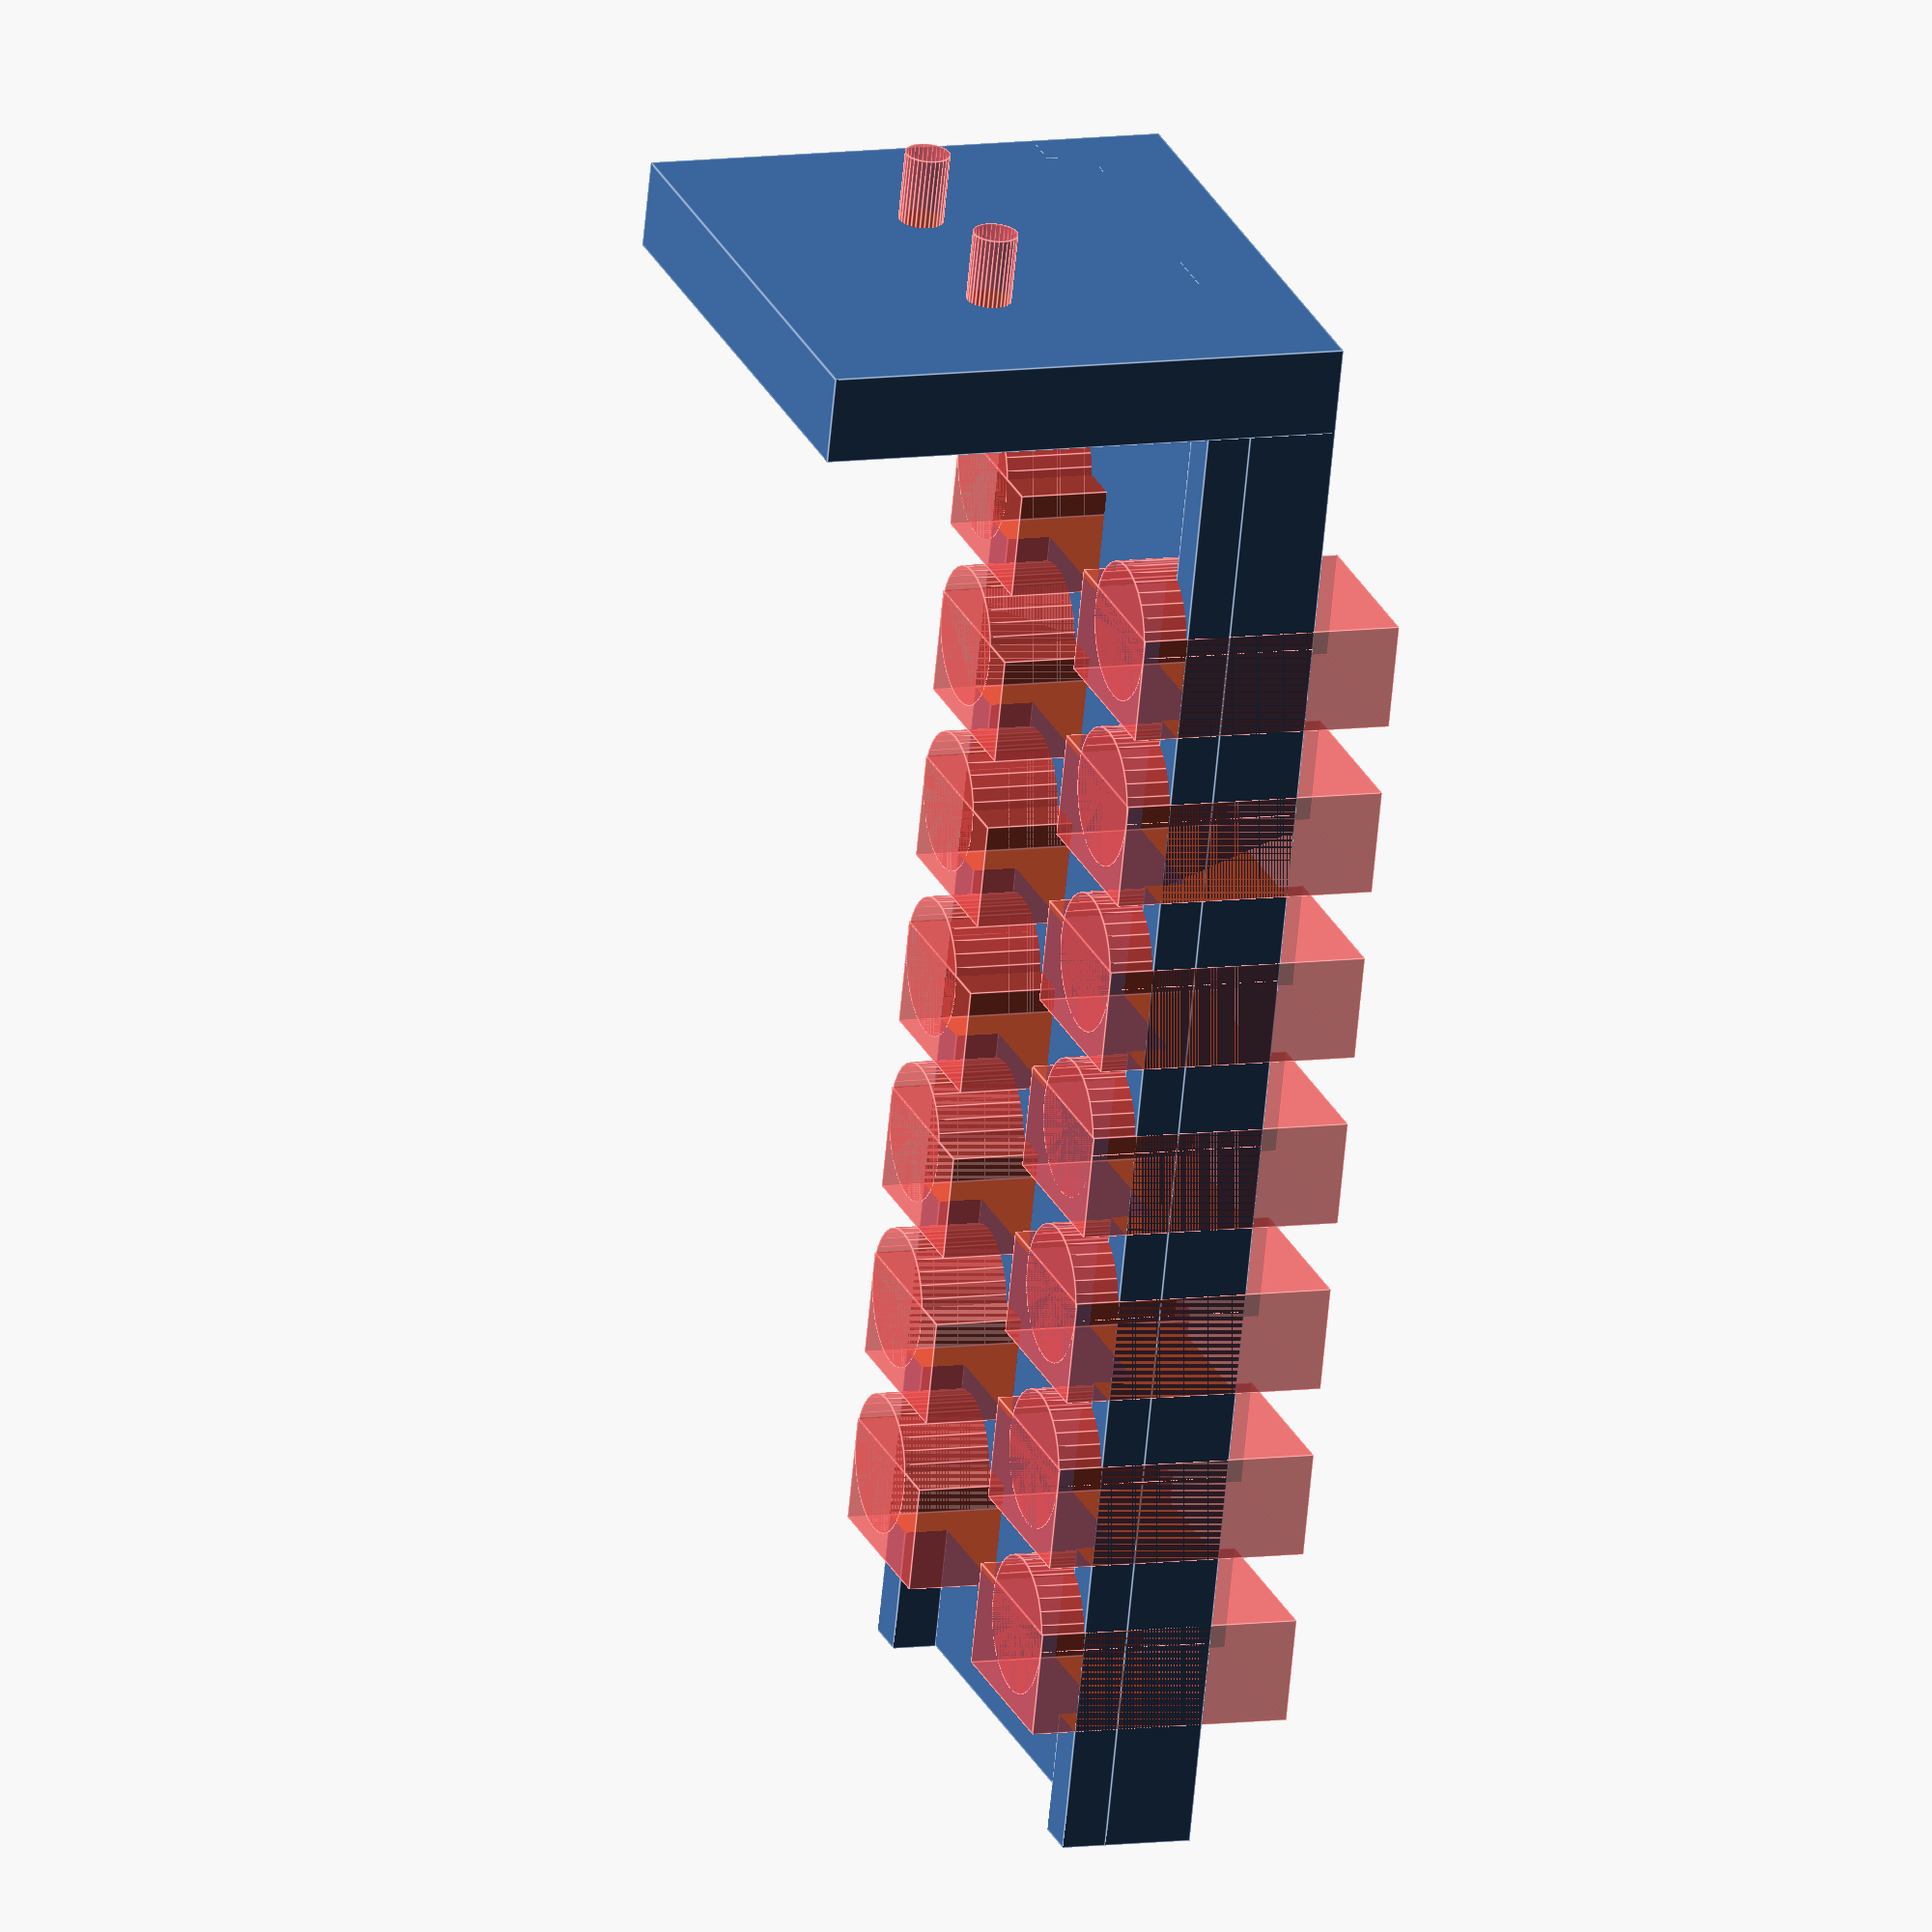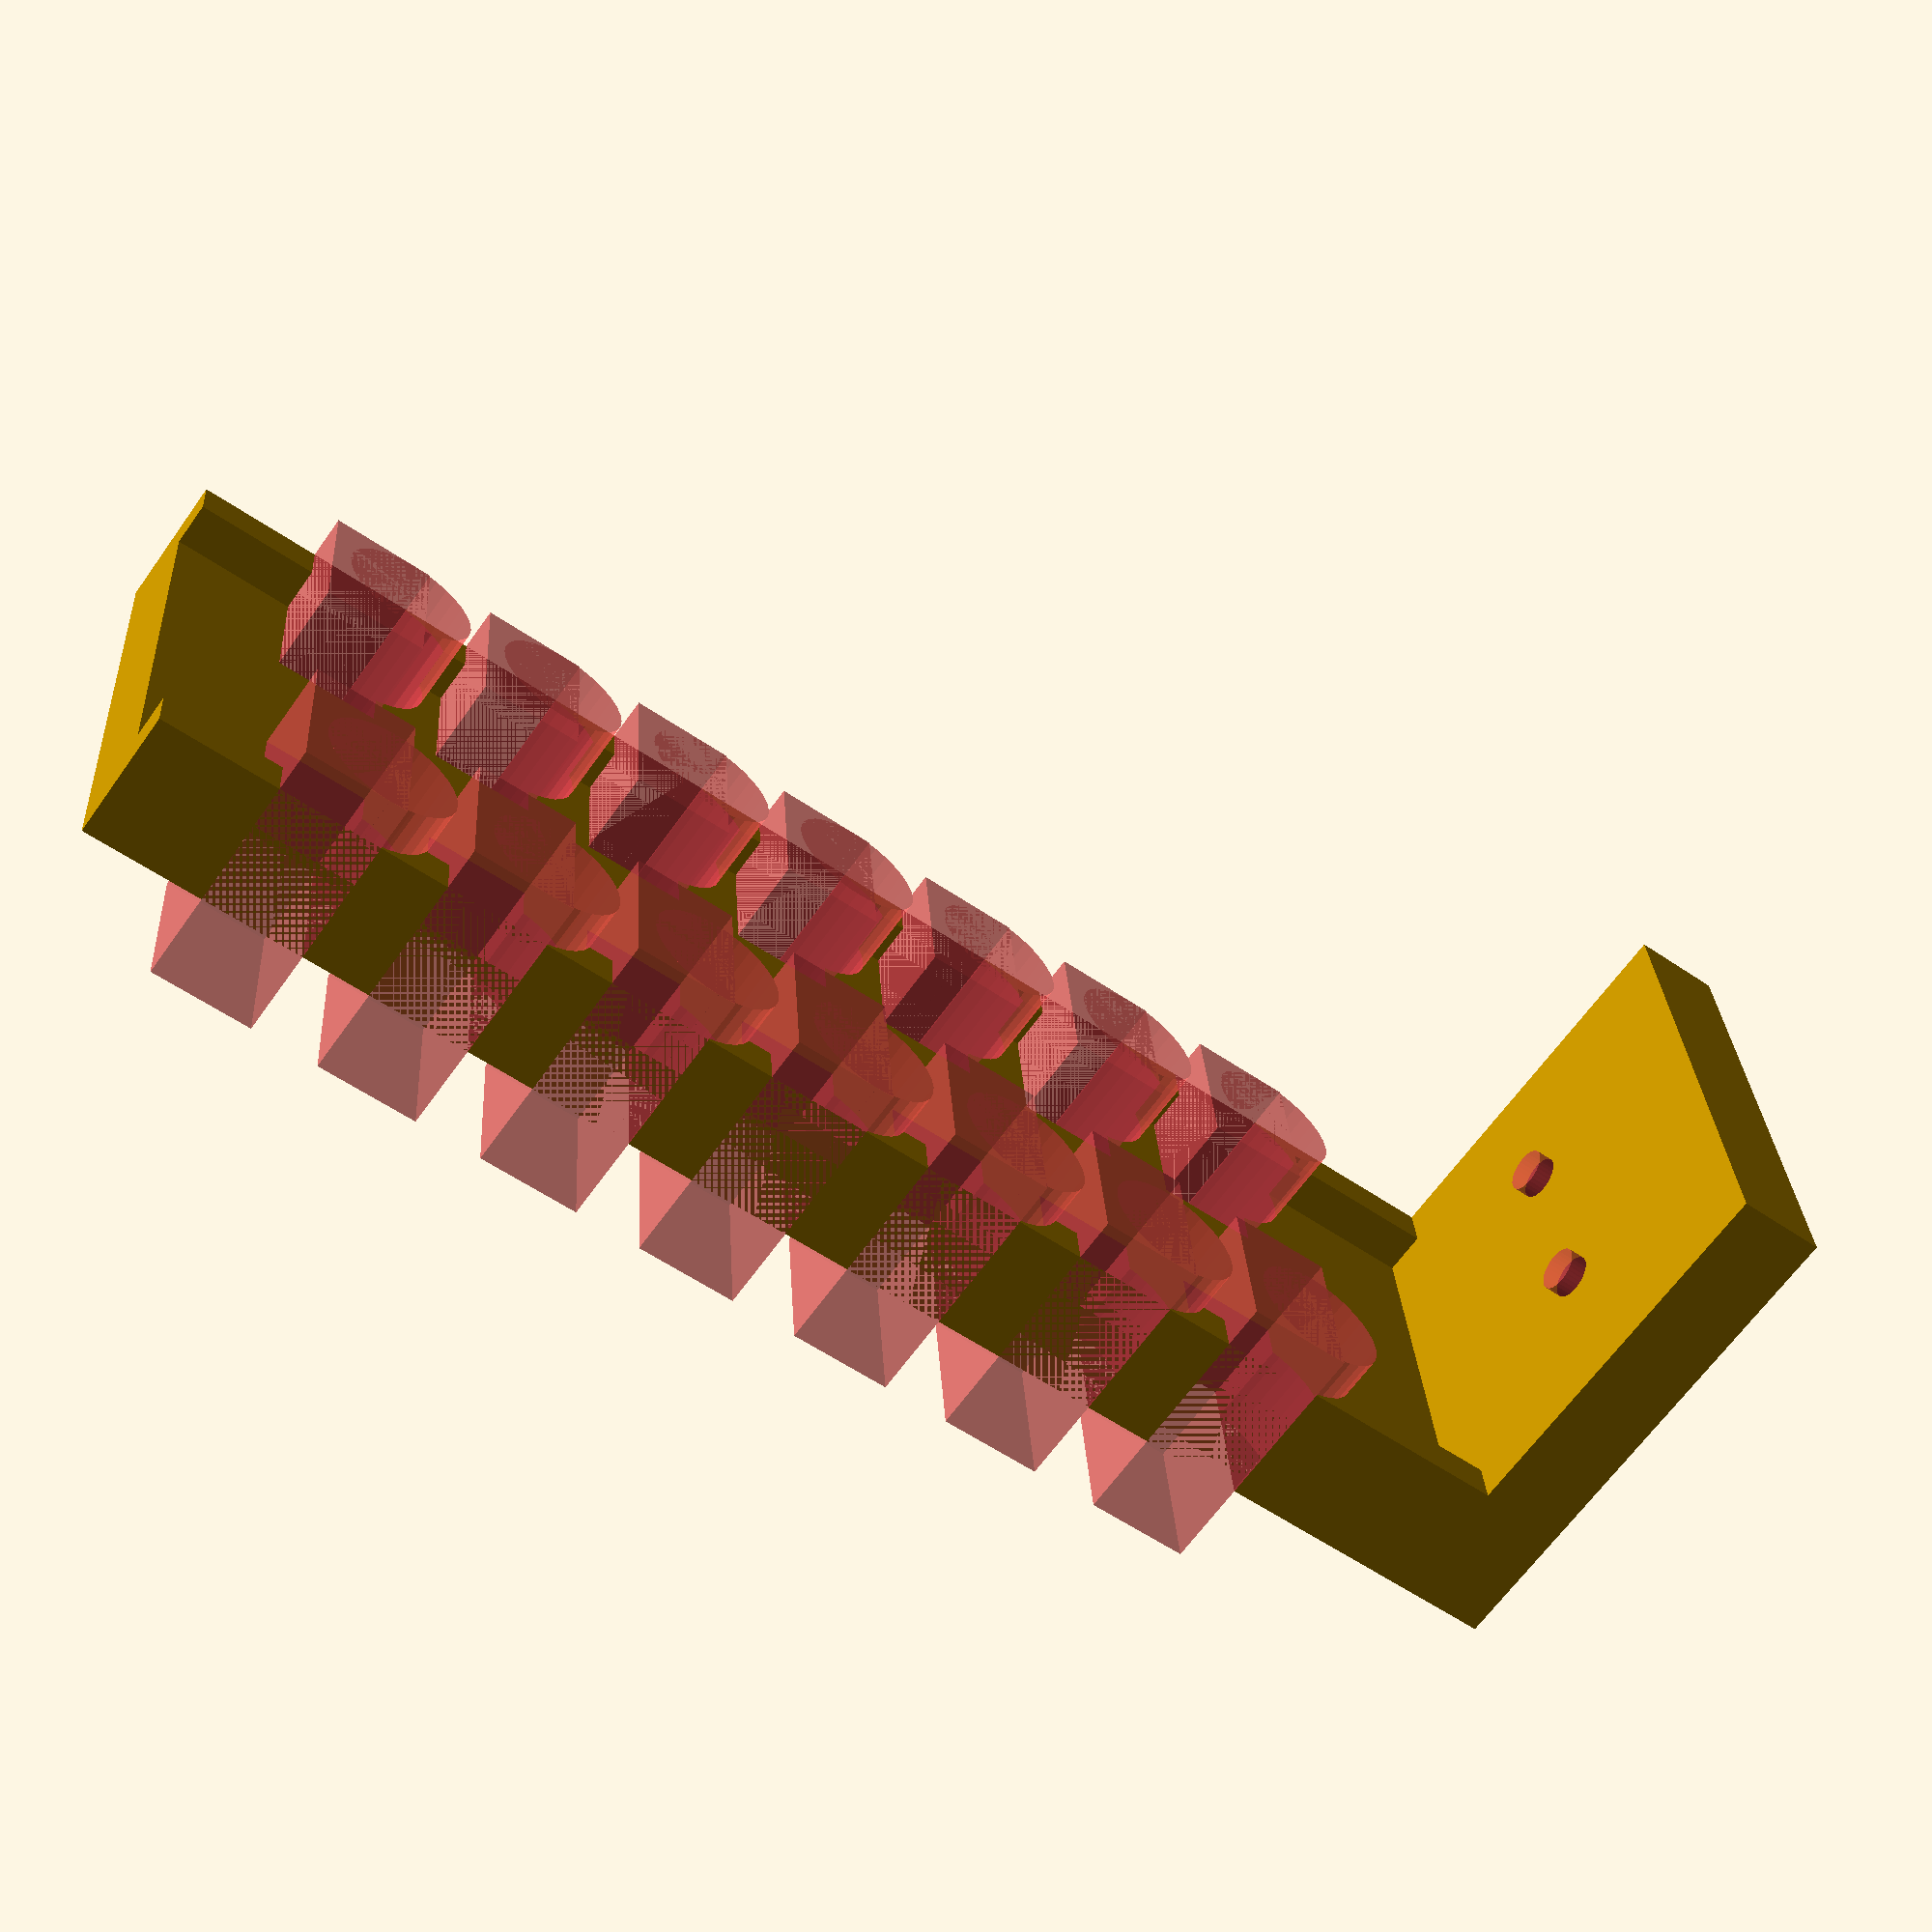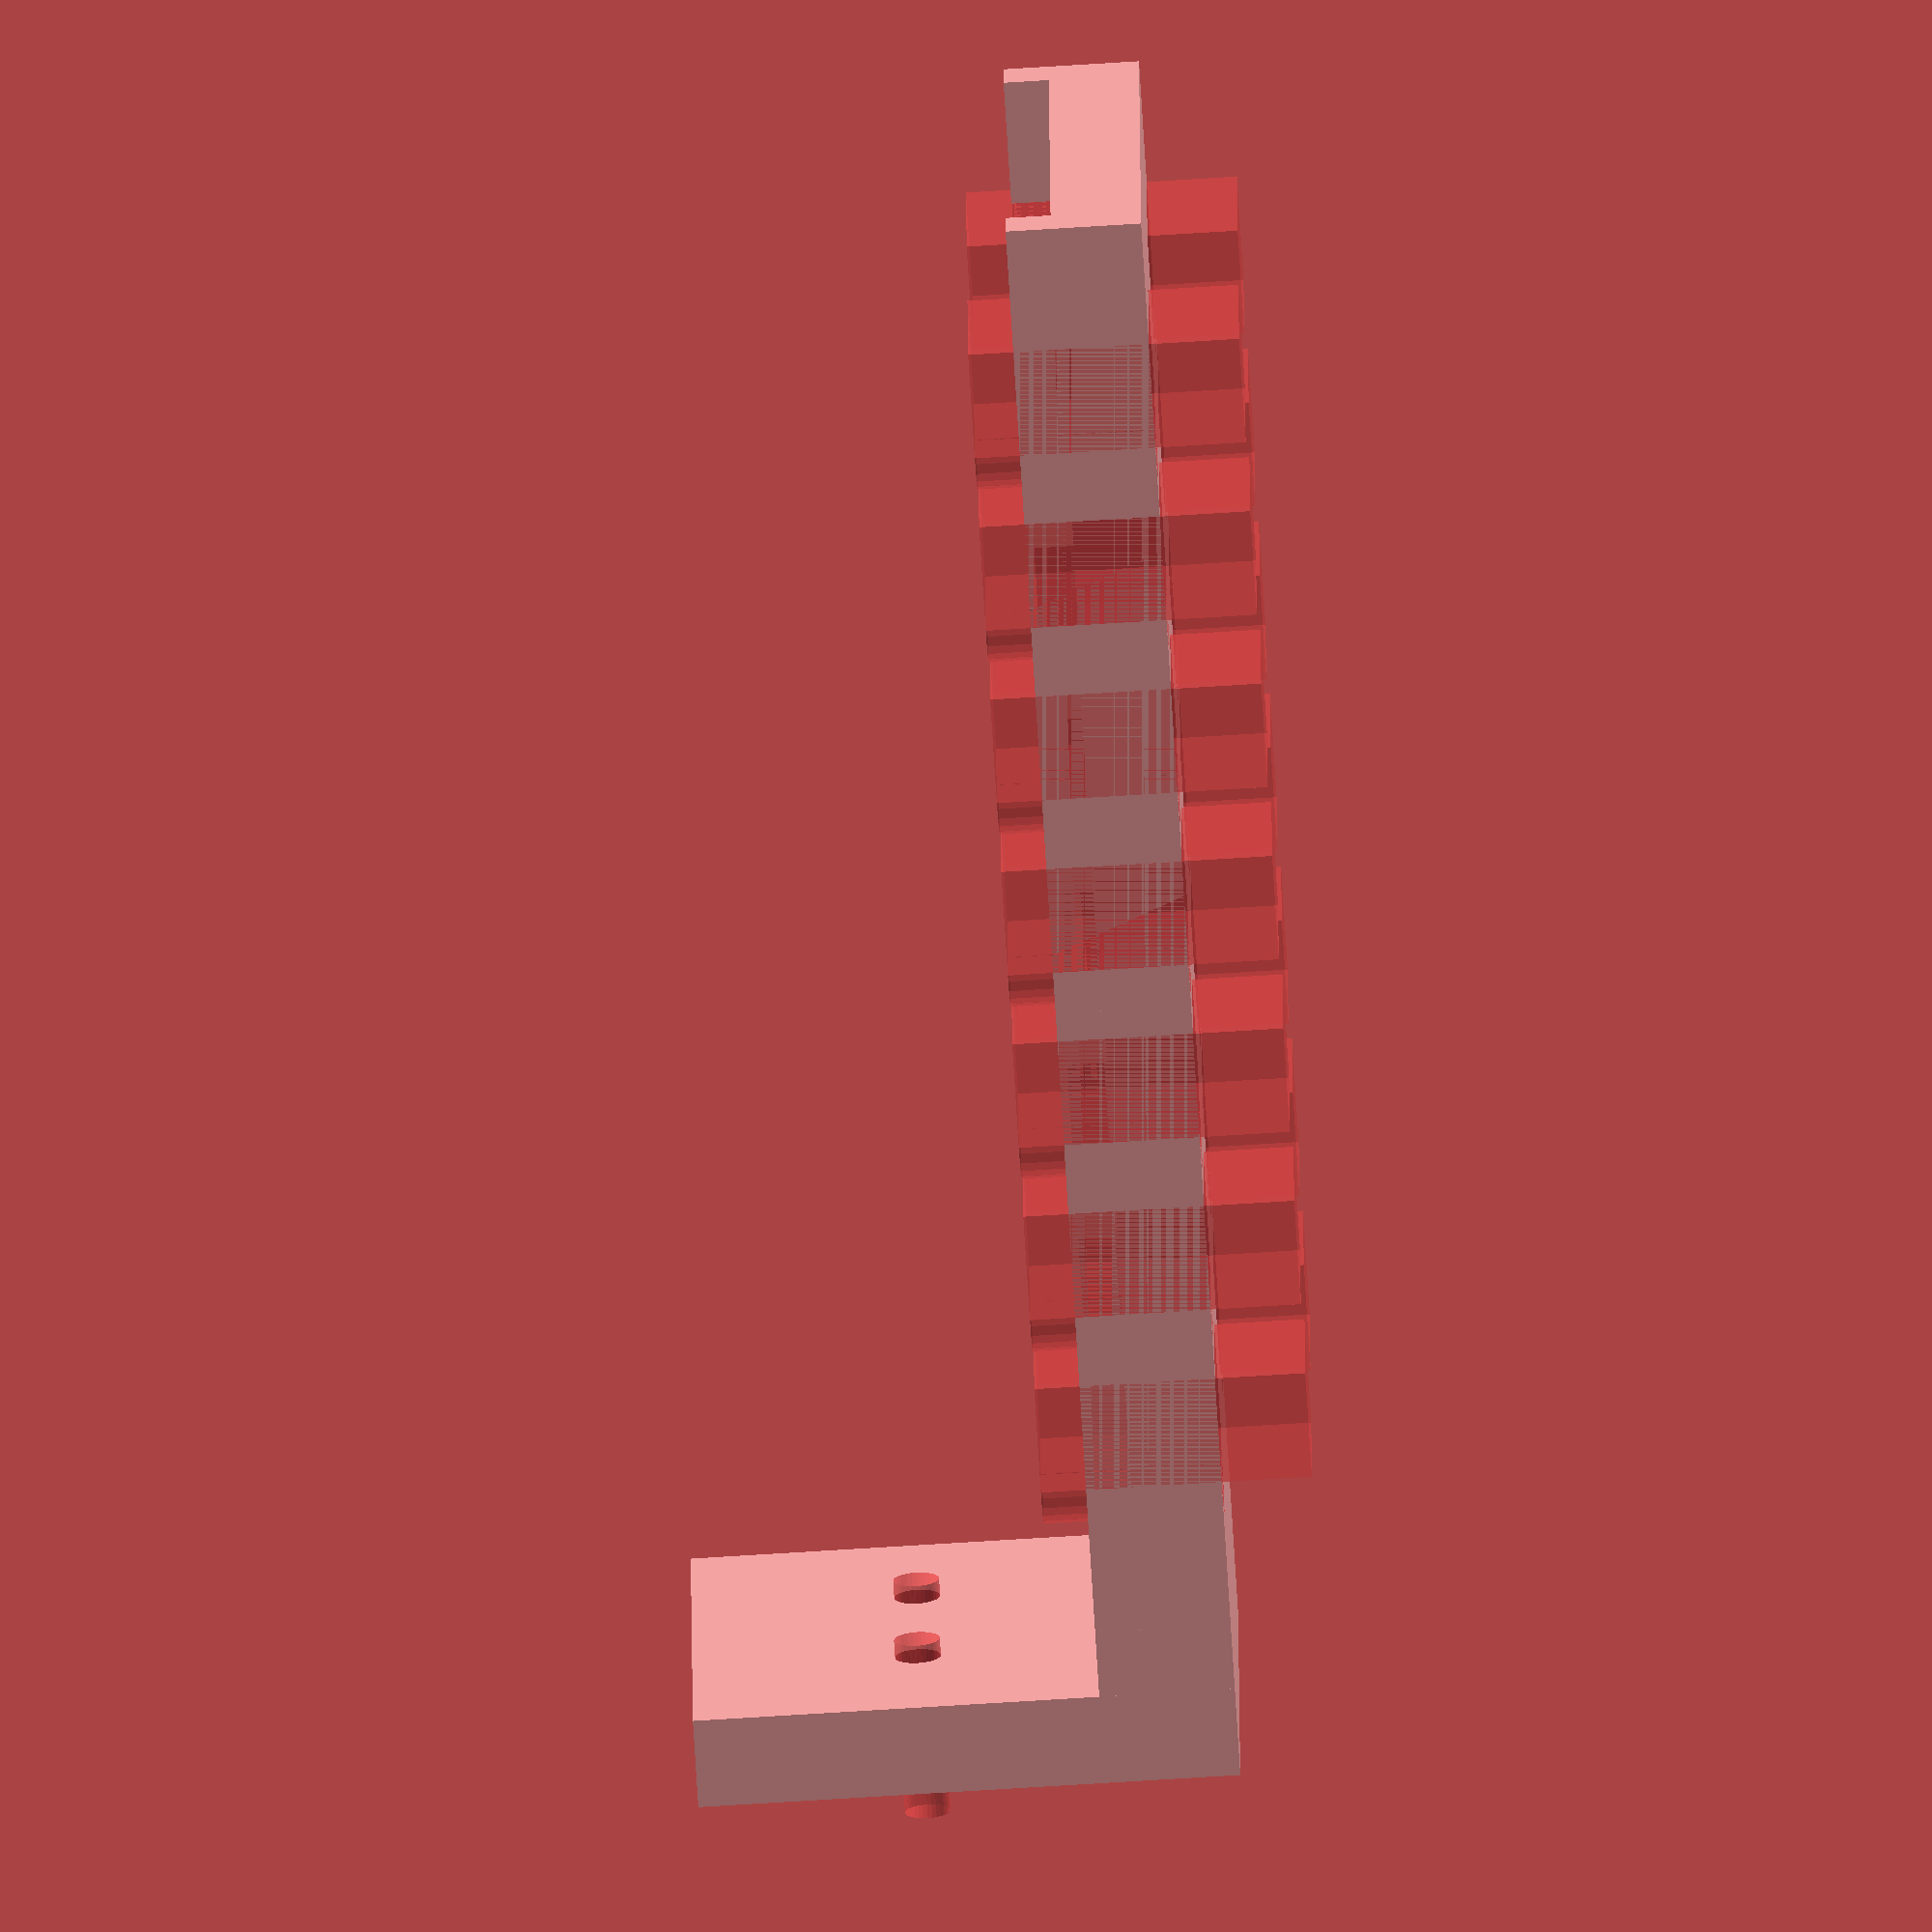
<openscad>
// pigtail perpendicular hanger
$fn=32;

w = 30;
l = 90;
d = 5;

wire_d = 5;
notch_spacing = 10;
probe = true;
probe_d = 3.9;

back_h = 30;
spine_w = 10;

module hanger() {
    module back() {
        module mounting_hole() {
            cylinder(d=2.54, h=d+d, center=true);
        }

        module holes() {
            hole_spacing = 11;
            mount_w = w;

            translate([0,(back_h/2)+(d/2),0])
            union() {
                translate([(mount_w/2)+(hole_spacing/2),0,1])
                mounting_hole();

                translate([(mount_w/2)-(hole_spacing/2),0,1])
                mounting_hole();
            }
        }

        difference() {
            cube([w,back_h,d]);
            
            //rotate([0,0,90])
            #holes();
        }
    }

    module notch(wire_d) {
        cube([(w/2)-(spine_w/2), wire_d+1, d*3], center=true);
    }

    module platform() {
        rotate([0,0,-90])
        translate([0,-(w/2),0])
        cube([l, w, d]);
    }

    module barrier() {
        cube([l,d/2,d/2]);
    }

    difference() {
        union() {
            platform();

            rotate([0,0,-90])
            translate([0,(w/2)-d/2,d])
            barrier();

            rotate([0,0,-90])
            translate([0,-w/2,d])
            barrier();
        }

        notches();
    }

    rotate([90,0,0])
    translate([-(w/2),0,0])
    back();

    module notches() {
        // divide up platform into maximum # of notches,
        max_notches = (l-d)/(wire_d+notch_spacing)+1;
        notch_w = (w/2)-(spine_w/2);

        for(i=[0:max_notches]) {
            #union() {
                // right
                translate([(w-(notch_w))/2,
                    (-l+notch_spacing)+(notch_spacing*i),
                    d/2])
                notch(wire_d);

                // left
                translate([-(w-(notch_w))/2,
                    (-l+notch_spacing)+(notch_spacing*i),
                    d/2])
                notch(wire_d);

                if (probe) {
                    //right
                    translate([(w/2)-probe_d,
                        (-l+notch_spacing)+(notch_spacing*i)+probe_d/2,
                        0])
                    cylinder(r=probe_d, h=d*2);

                    //left
                    translate([-w+w/2+probe_d,
                        (-l+notch_spacing)+(notch_spacing*i)+probe_d/2,
                        0])
                    cylinder(r=probe_d, h=d*2);
                }
            }
        }
    }
}

hanger();
</openscad>
<views>
elev=171.3 azim=195.5 roll=110.7 proj=o view=edges
elev=244.5 azim=265.8 roll=215.4 proj=p view=wireframe
elev=256.3 azim=93.7 roll=86.5 proj=o view=wireframe
</views>
